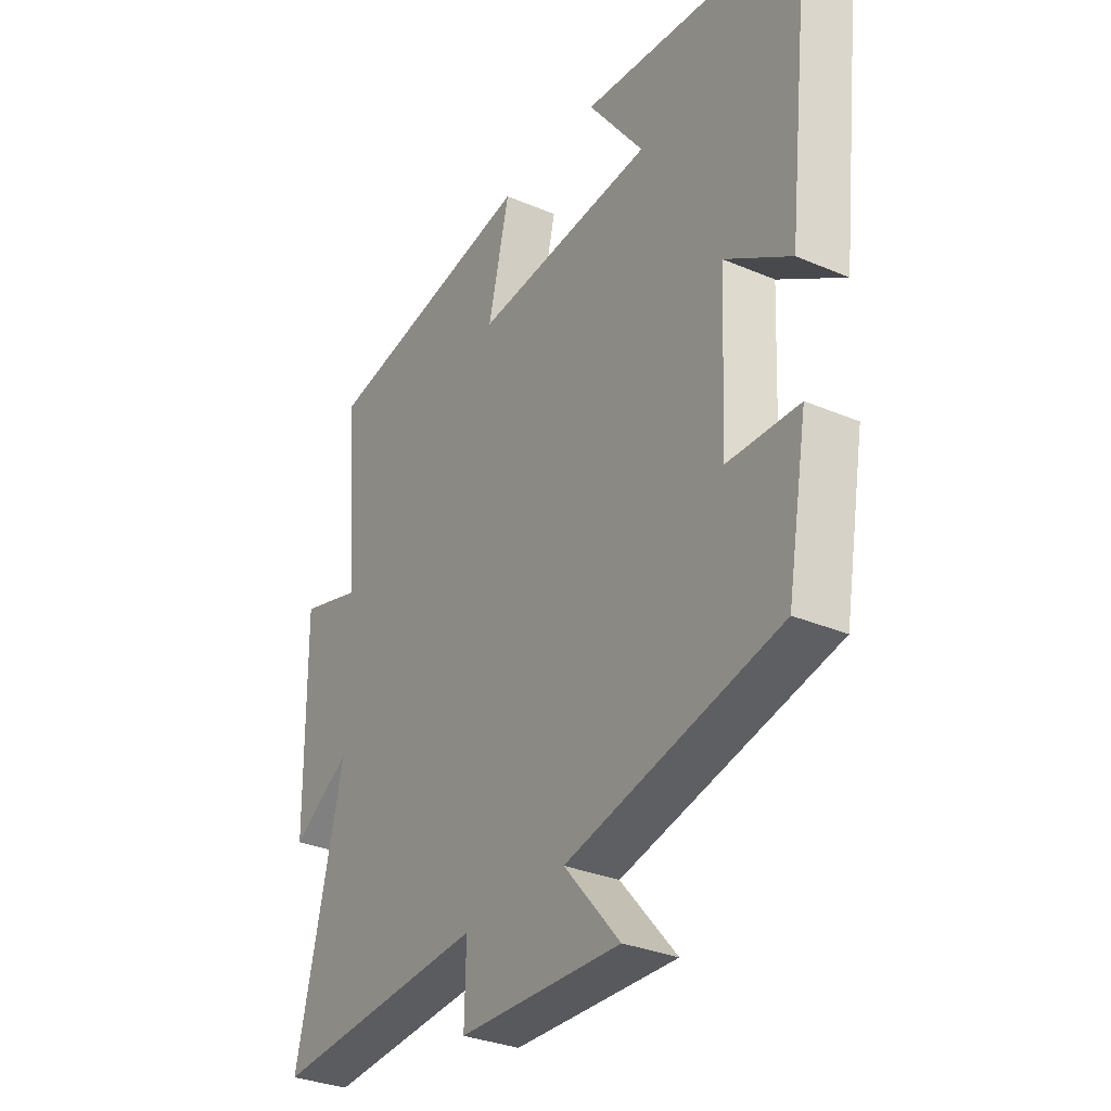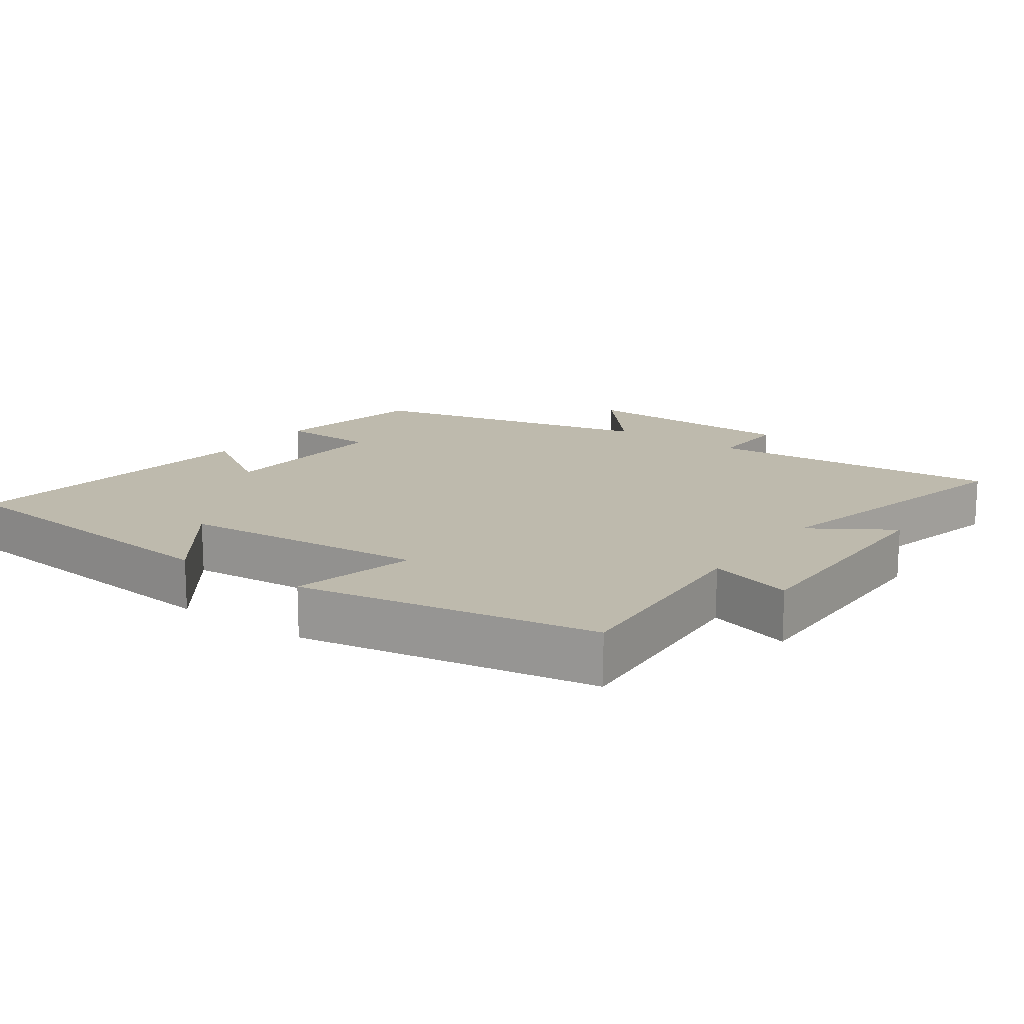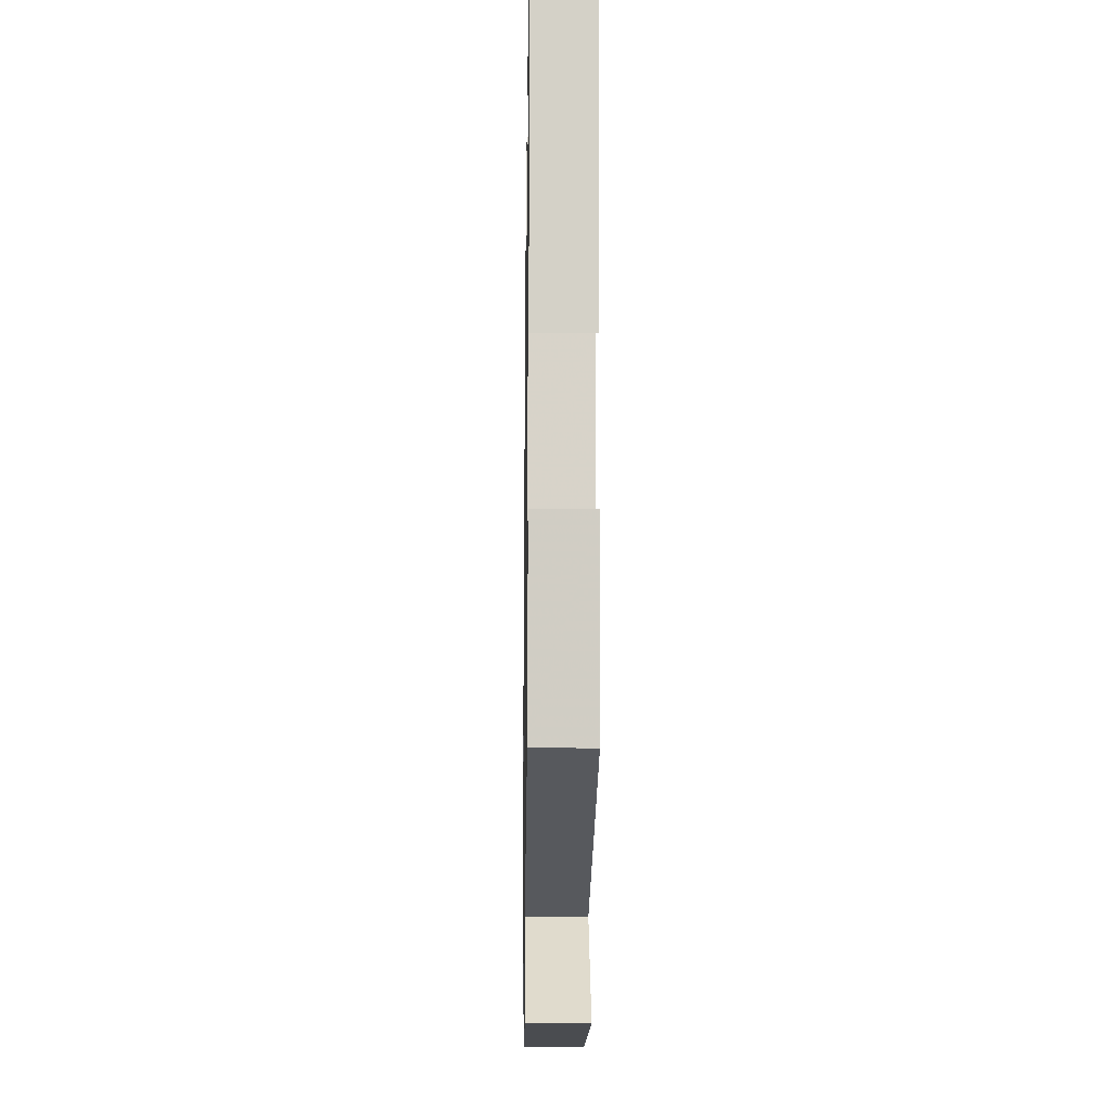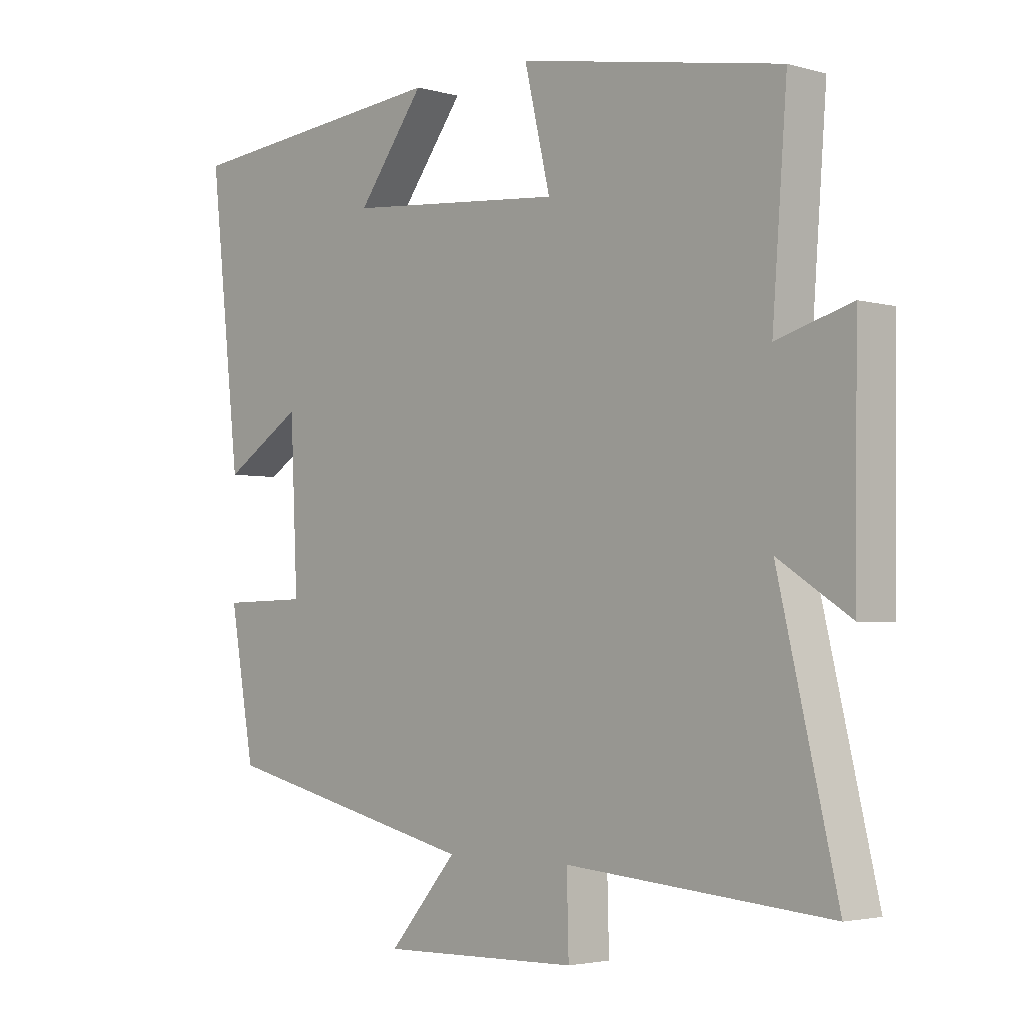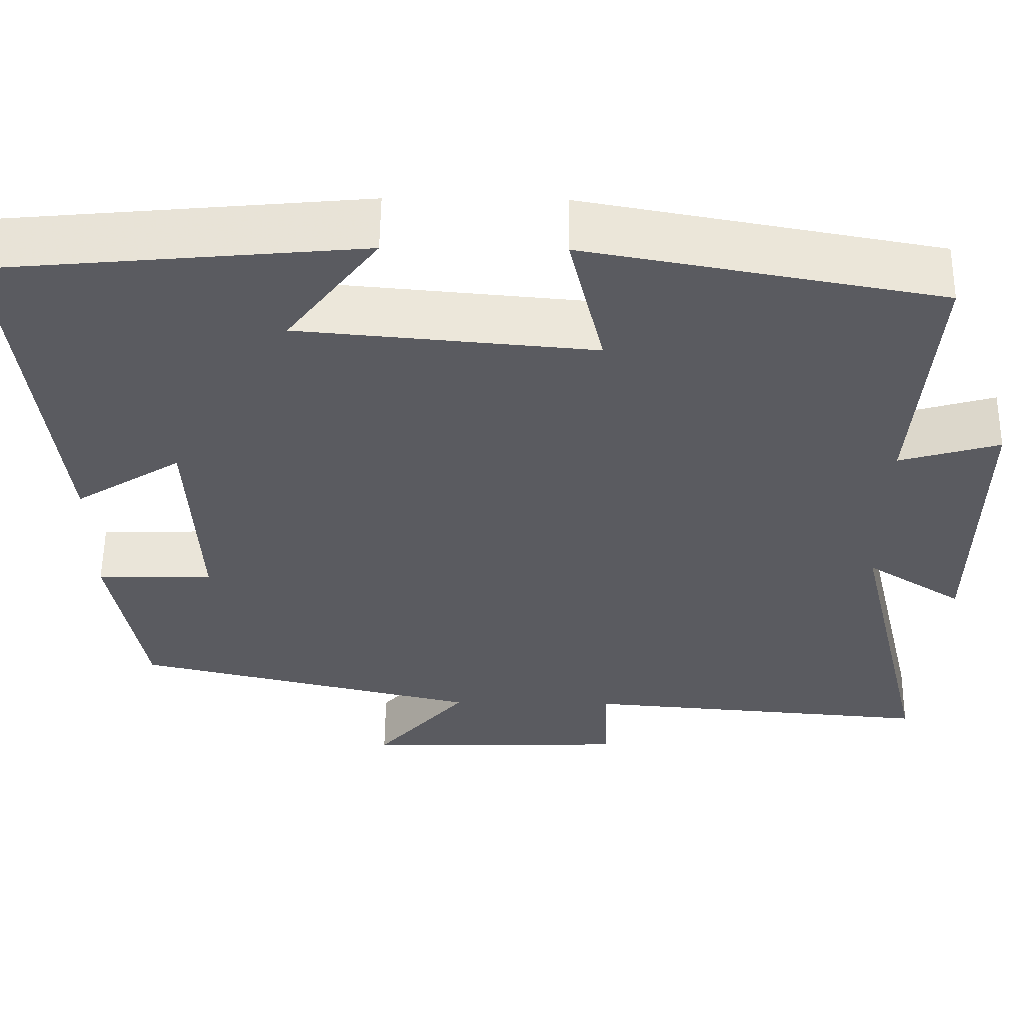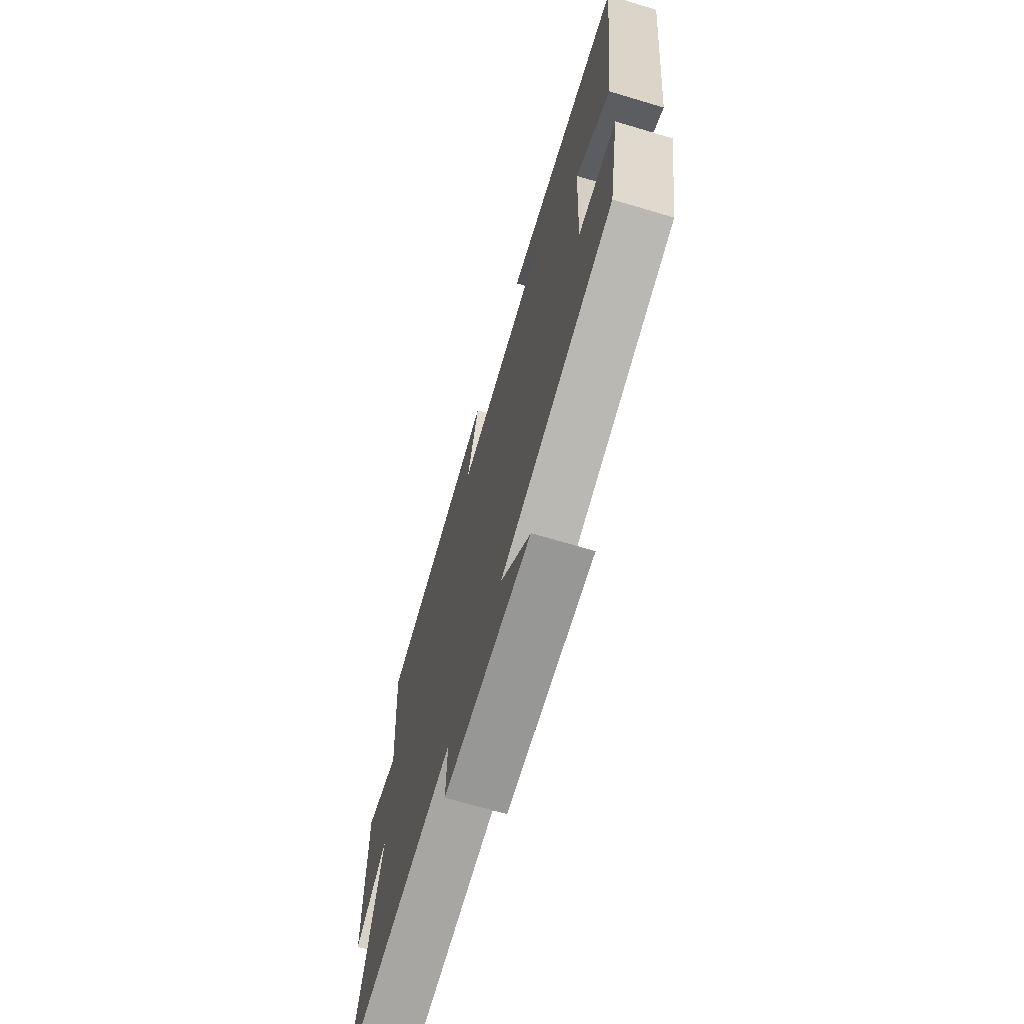
<metadata>
{"format":"obj","ext":"obj","renderer":"f3d","projection":"perspective","resolution":1024,"background":"white","views":[{"elev":-31.3,"azim":-121.3,"up":"+Z"},{"elev":15.4,"azim":35.8,"up":"+Y"},{"elev":-16.2,"azim":-90.9,"up":"+Z"},{"elev":-3.2,"azim":46.5,"up":"+Z"},{"elev":56.5,"azim":0.6,"up":"+Z"},{"elev":-69.5,"azim":-106.6,"up":"+Z"}]}
</metadata>
<code>
v 0.524 0.07 0.422
v 0.5 0.07 0.108
v 0.621 0.07 0.143
v 0.617 0.07 -0.209
v 0.5 0.07 -0.134
v 0.595 0.07 -0.535
v 0.169 0.07 -0.5
v 0.172 0.07 -0.621
v -0.15 0.07 -0.629
v -0.039 0.07 -0.5
v -0.46 0.07 -0.401
v -0.5 0.07 -0.173
v -0.359 0.07 -0.17
v -0.371 0.07 0.09
v -0.5 0.07 0.009
v -0.55 0.07 0.459
v -0.107 0.07 0.5
v -0.217 0.07 0.354
v 0.139 0.07 0.322
v 0.097 0.07 0.5
v 0.524 0 0.422
v 0.5 0 0.108
v 0.621 0 0.143
v 0.617 0 -0.209
v 0.5 0 -0.134
v 0.595 0 -0.535
v 0.169 0 -0.5
v 0.172 0 -0.621
v -0.15 0 -0.629
v -0.039 0 -0.5
v -0.46 0 -0.401
v -0.5 0 -0.173
v -0.359 0 -0.17
v -0.371 0 0.09
v -0.5 0 0.009
v -0.55 0 0.459
v -0.107 0 0.5
v -0.217 0 0.354
v 0.139 0 0.322
v 0.097 0 0.5
f 19 20 1 2
f 18 19 2
f 15 16 17 18
f 14 15 18
f 13 14 18 2
f 10 11 12 13
f 10 13 2 3
f 7 8 9 10
f 7 10 3
f 5 6 7
f 5 7 3
f 3 4 5
f 22 21 40 39
f 22 39 38
f 38 37 36 35
f 38 35 34
f 22 38 34 33
f 33 32 31 30
f 23 22 33 30
f 30 29 28 27
f 23 30 27
f 27 26 25
f 23 27 25
f 25 24 23
f 1 21 22 2
f 2 22 23 3
f 3 23 24 4
f 4 24 25 5
f 5 25 26 6
f 6 26 27 7
f 7 27 28 8
f 8 28 29 9
f 9 29 30 10
f 10 30 31 11
f 11 31 32 12
f 12 32 33 13
f 13 33 34 14
f 14 34 35 15
f 15 35 36 16
f 16 36 37 17
f 17 37 38 18
f 18 38 39 19
f 19 39 40 20
f 20 40 21 1

</code>
